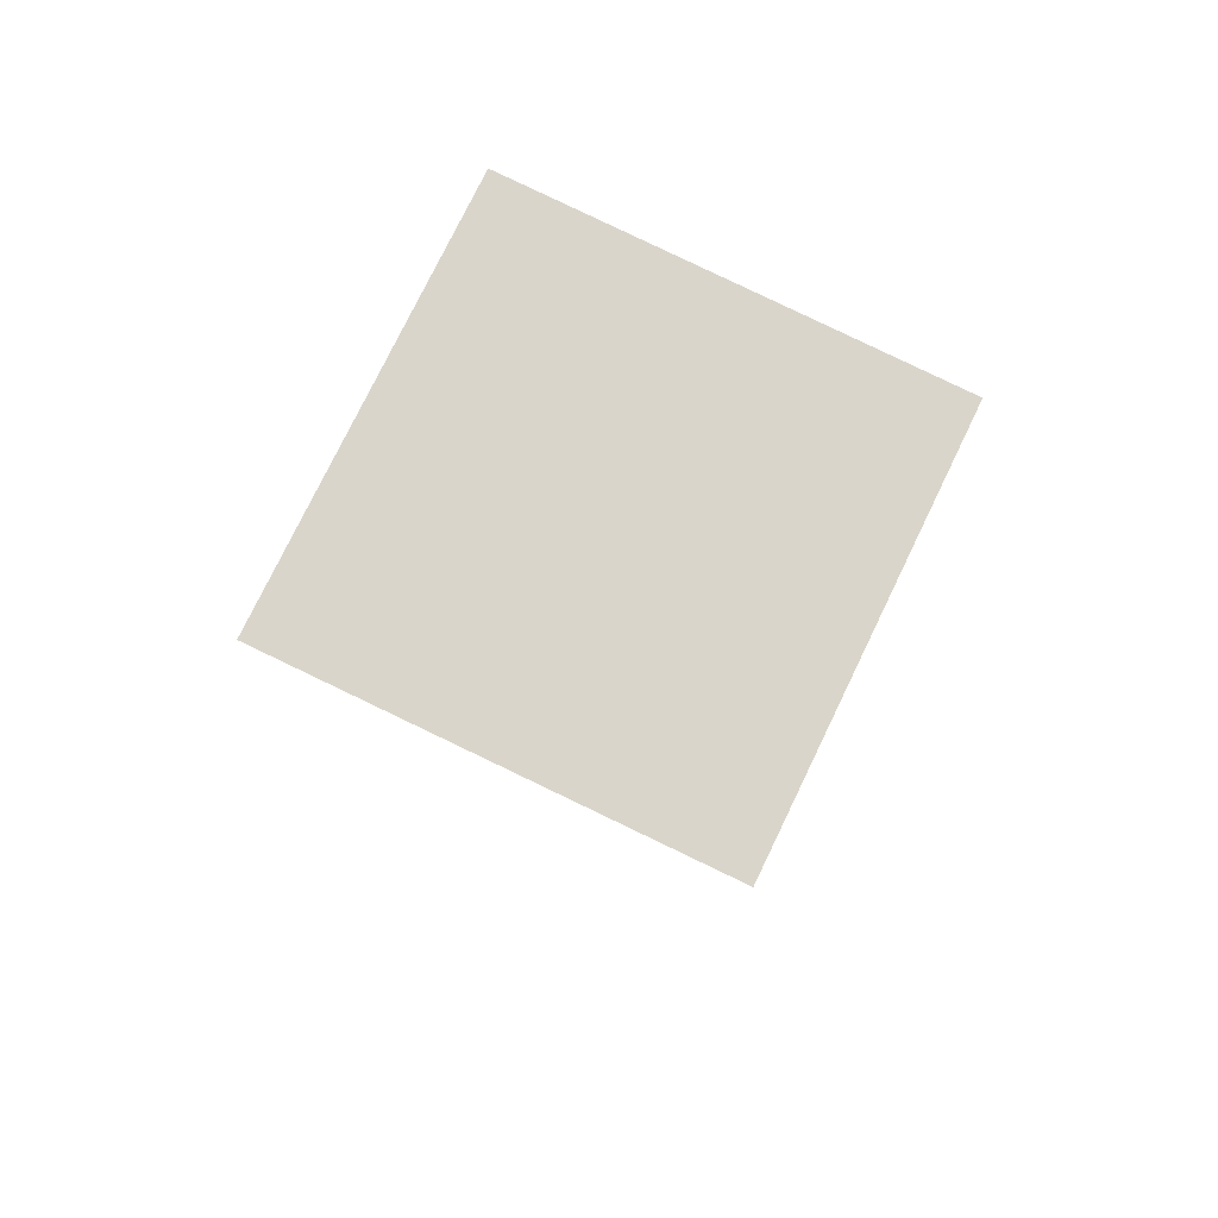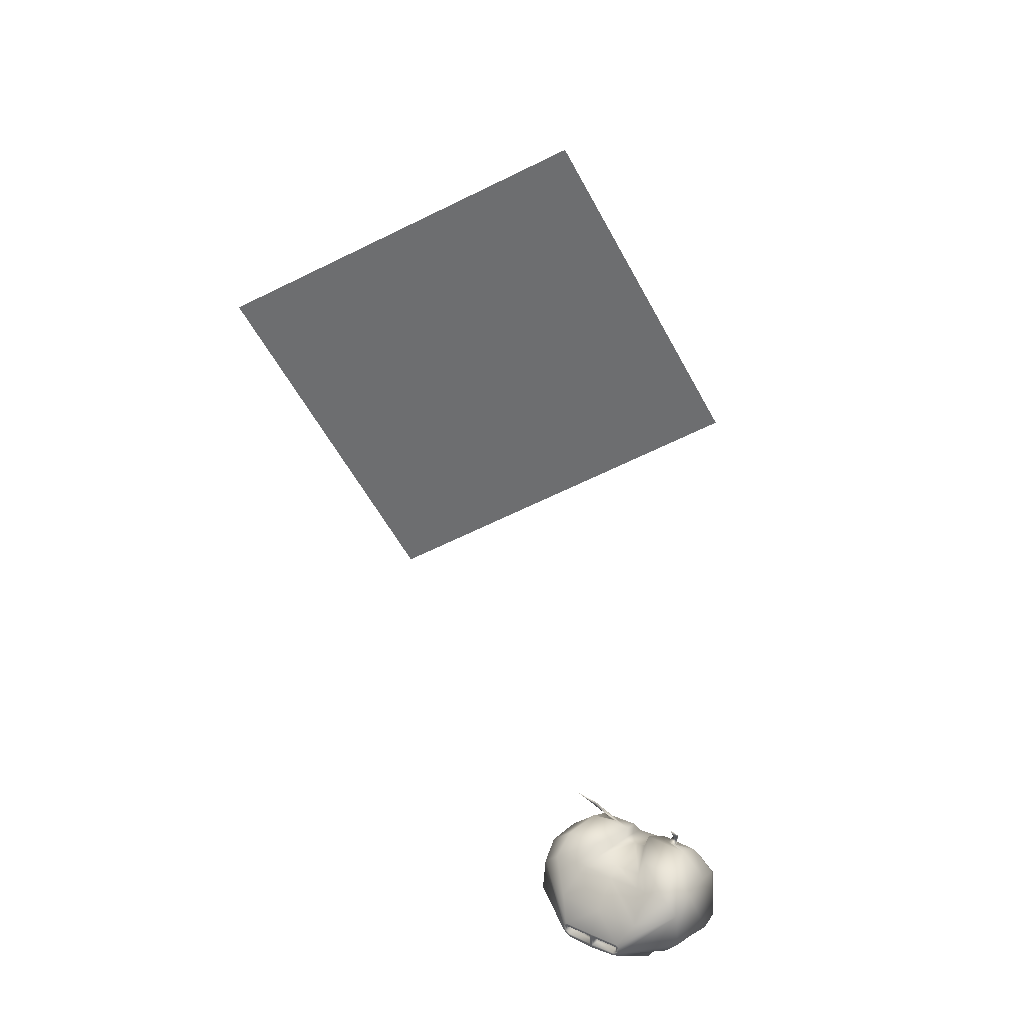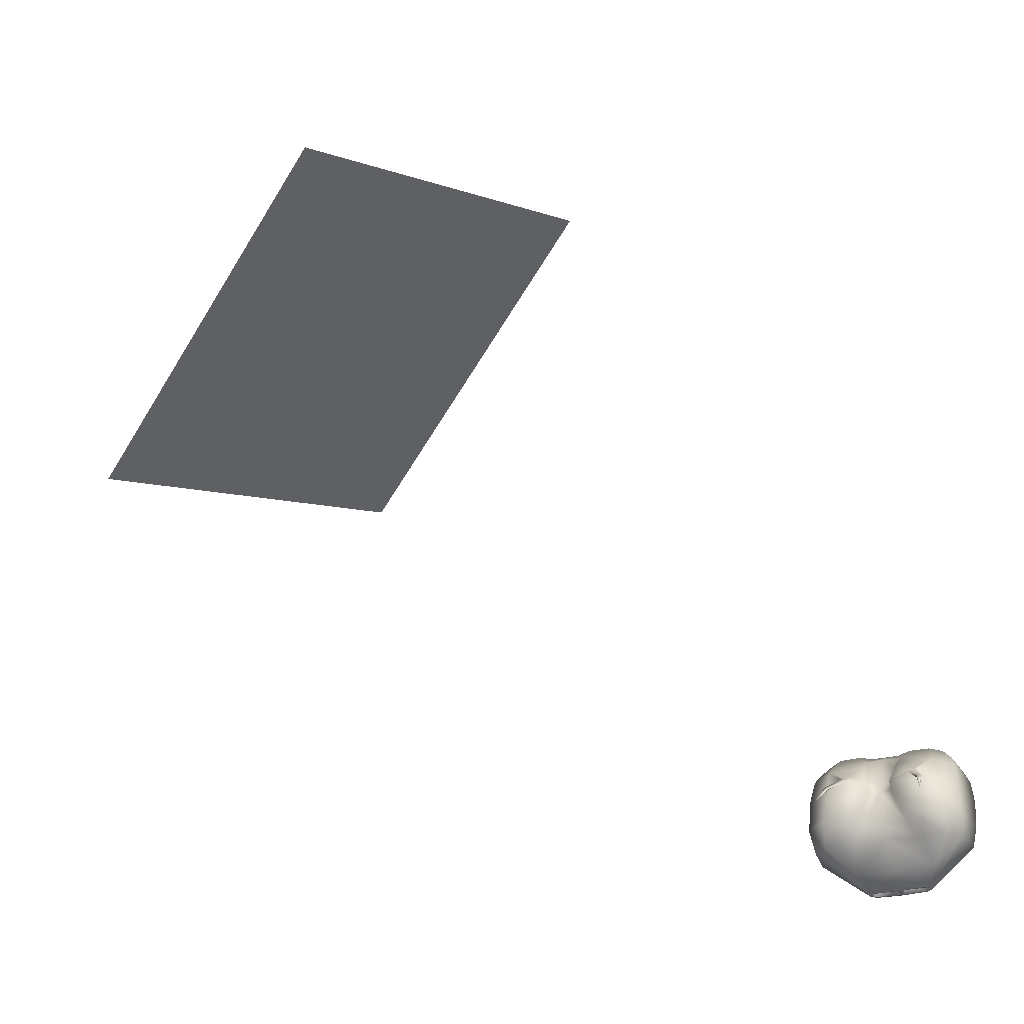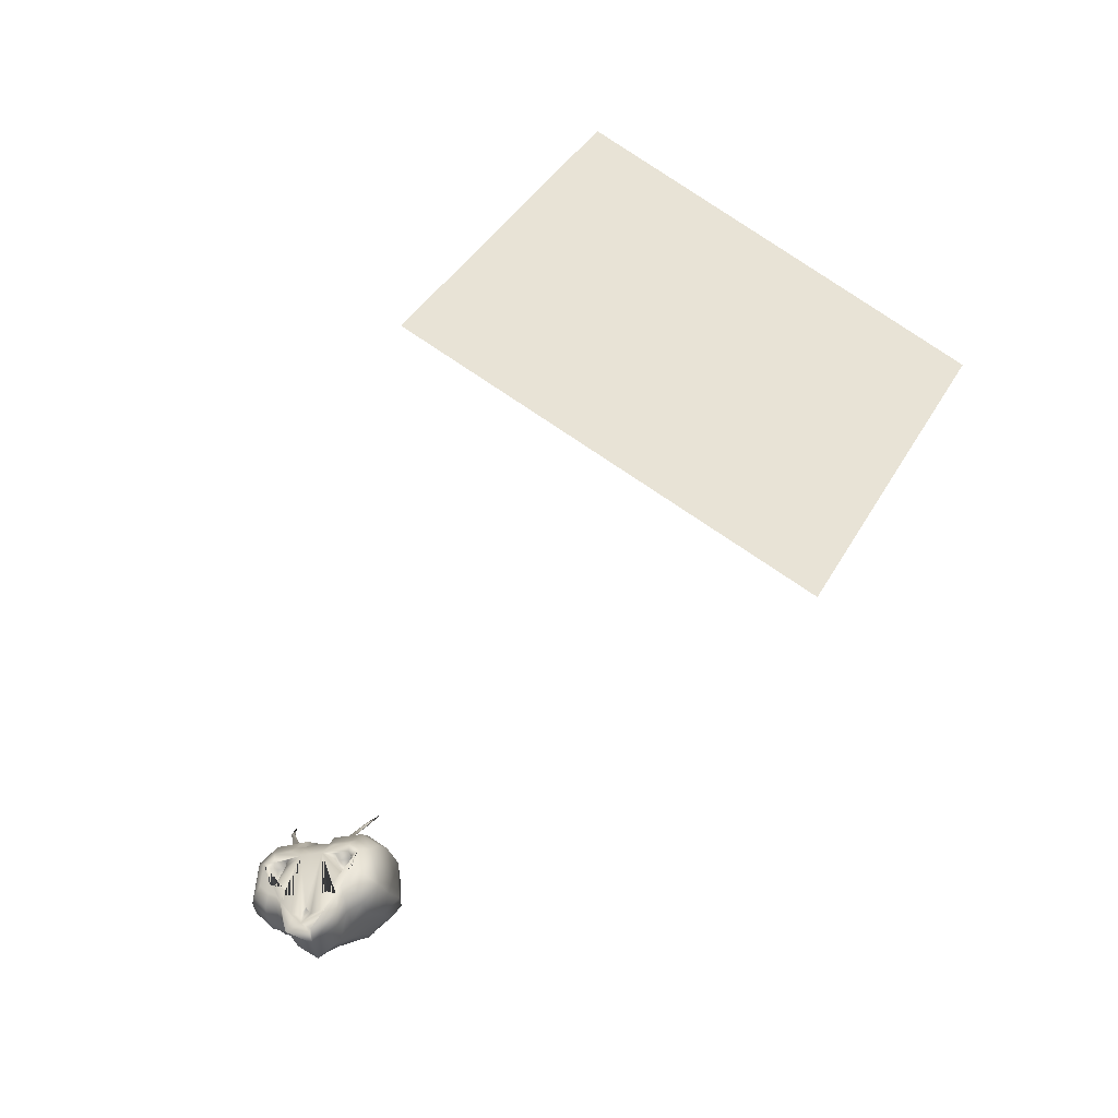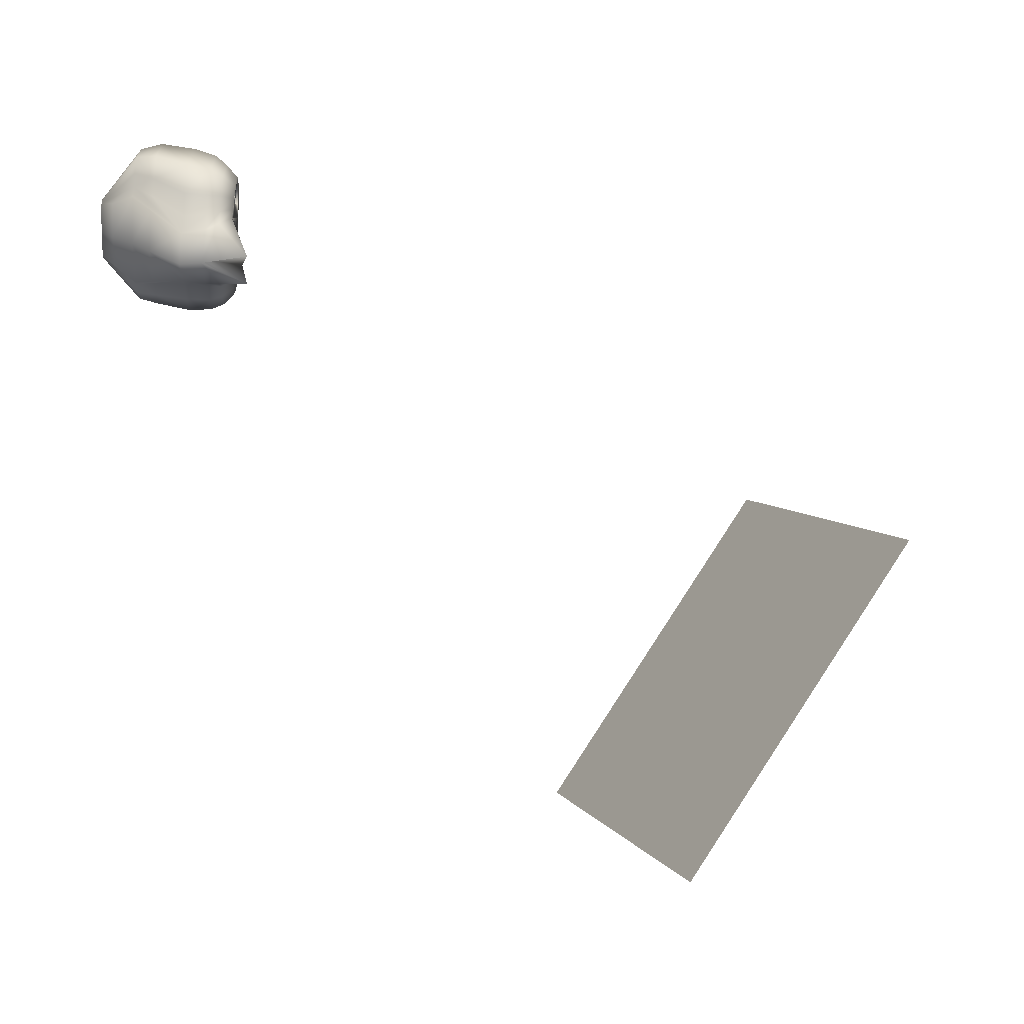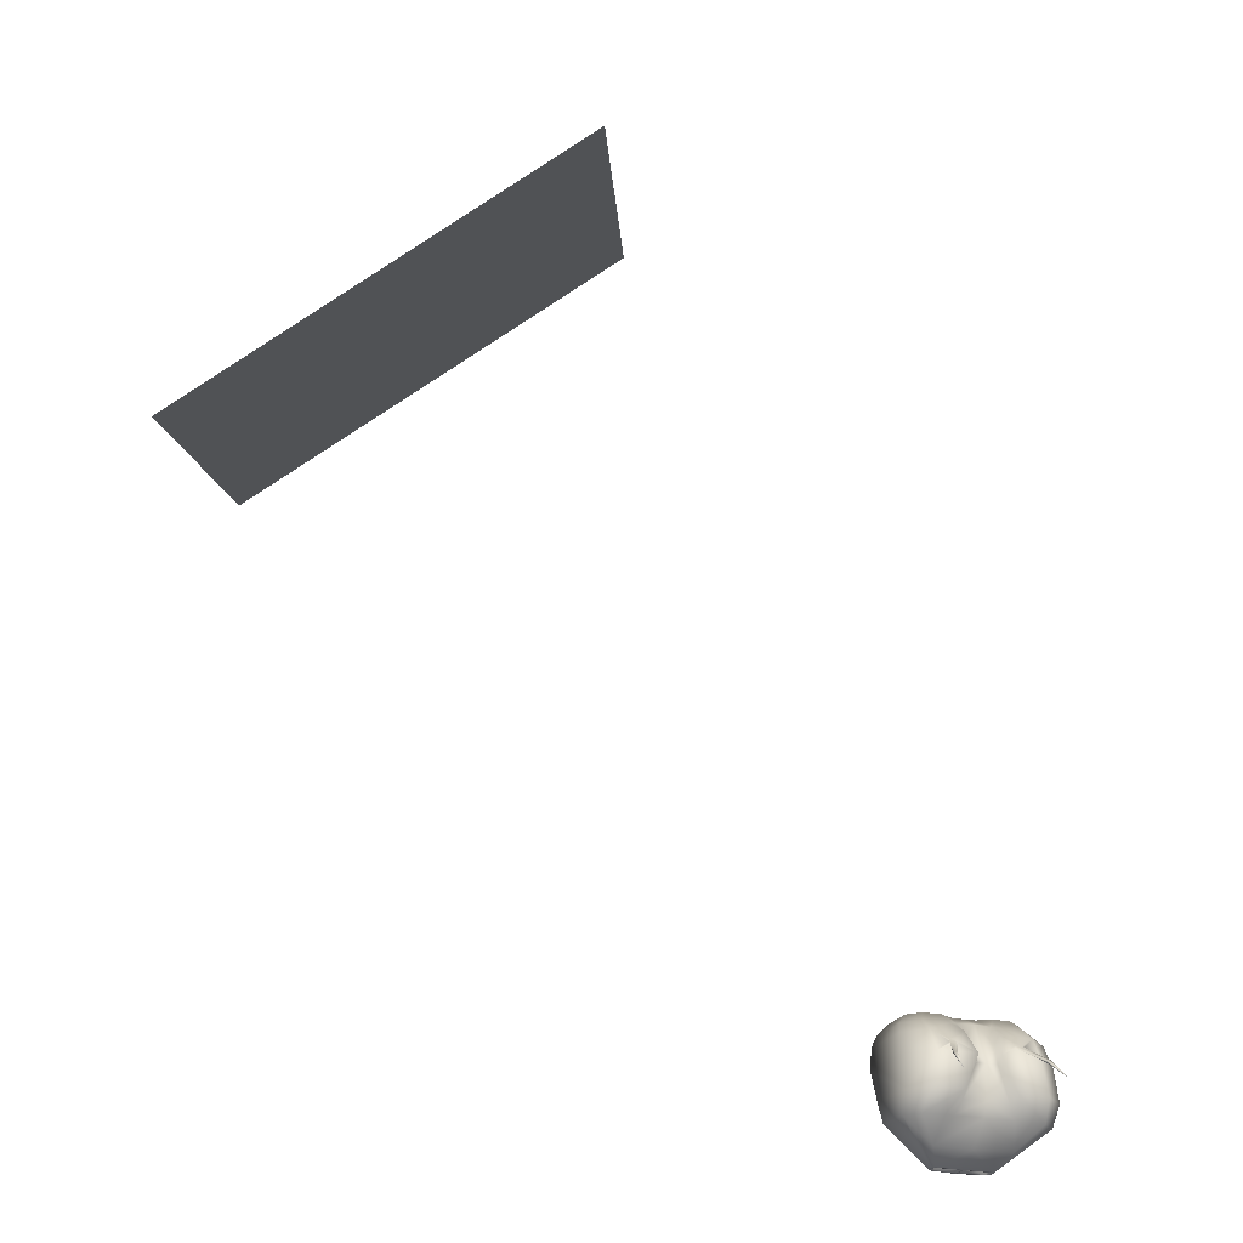
<metadata>
{"format":"obj","ext":"obj","renderer":"f3d","projection":"perspective","resolution":1024,"background":"white","views":[{"elev":38.7,"azim":88.3,"up":"+Z"},{"elev":34.1,"azim":-147.9,"up":"+Y"},{"elev":-28.6,"azim":-159.1,"up":"+Z"},{"elev":-42.9,"azim":14.2,"up":"+Y"},{"elev":-63.2,"azim":-92.8,"up":"+Y"},{"elev":-24.2,"azim":160.9,"up":"+Z"}]}
</metadata>
<code>
o Plane.001_Plane
v 6.3 1.047 15.07
v 12.56 -2.821 10.67
v 9.275 8.686 12.58
v 15.53 4.818 8.184
f 1 2 4 3
o Plane_Plane.001
v 0.1163 -0.6303 0.9626
v 0.3416 -0.5249 0.9074
v 0.4189 -0.0628 0.9074
v 0.6224 -0.1491 0.9074
v 0.7288 0.02813 0.9074
v 0.5891 0.1994 0.9074
v 0.9133 0.1176 0.9074
v 0.7735 0.2889 0.9074
v 1.117 0.3484 0.9074
v 0.8957 0.3402 0.9074
v 0.8876 0.5545 0.9074
v 1.073 0.9287 0.9074
v 0.9148 0.7744 0.9074
v 0.8572 1.134 0.9074
v 0.8424 0.9137 0.9074
v 0.4986 1.149 0.9074
v 0.5454 0.9329 0.9074
v 0.2367 0.9979 0.9074
v 0.2081 0.7787 0.9074
v 0.5711 0.7509 0.9074
v 0.3299 1.372 0.6929
v 0.2764 -1.267 1.311
v 0.6197 -0.4709 0.6957
v 0.7717 -0.2179 0.6957
v 1.035 -0.09015 0.6957
v 1.325 0.2392 0.6957
v 1.263 1.068 0.6957
v 0.9549 1.361 0.6957
v 0.4431 1.382 0.6957
v 0.548 -0.6513 0.4518
v 0.7413 -0.3296 0.4518
v 1.076 -0.1671 0.4518
v 1.445 0.2518 0.4518
v 1.366 1.305 0.4518
v 0.6879 1.81 0.2589
v 0.5674 1.815 0.2589
v 0.4803 -0.7189 0.008966
v 0.702 -0.3499 0.008966
v 1.086 -0.1635 0.008966
v 1.509 0.3169 0.008966
v 1.419 1.525 0.008958
v 0.6872 1.845 0.2019
v 0.5544 1.851 0.2019
v 0.7148 -0.1863 -0.6415
v 0.8917 0.1081 -0.6415
v 1.198 0.2569 -0.6415
v 1.536 0.6402 -0.6415
v 1.464 1.604 -0.6415
v 1.105 1.946 -0.6415
v 0.5092 1.97 -0.6415
v 0.8809 0.1002 -1.028
v 1.007 0.3094 -1.028
v 1.224 0.4151 -1.028
v 1.464 0.6874 -1.028
v 1.413 1.372 -1.028
v 1.158 1.615 -1.028
v 0.7349 1.632 -1.028
v 0.6406 0.3119 -1.447
v 0.7619 1.153 -1.445
v 0.4652 0.5233 -1.702
v 0.5132 0.5673 -1.701
v 0.5403 0.5981 -1.701
v 0.5341 0.6808 -1.701
v 0.5187 0.6955 -1.7
v 0.2926 1.564 0.3373
v 0.8957 0.3402 0.6297
v 0.7735 0.2889 0.6297
v 0.2053 1.837 -0.1156
v 0.4403 1.742 -0.7527
v 0.5746 1.641 -1.016
v 0.8876 0.5545 0.6297
v 0.9148 0.7744 0.6297
v 0.8424 0.9137 0.6297
v 0.5454 0.9329 0.6297
v 0.5711 0.7509 0.6297
v 0.2591 0.0556 0.8137
v 0.3501 0.1214 0.8137
v 0.4176 0.2255 0.8137
v 0.2664 0.4553 0.8137
v 0.1343 0.4185 0.8227
v 0.3232 -0.5854 0.8756
v 0.4898 0.4672 -1.7
v 0.02336 0.4851 -1.692
v 0.5547 0.5267 -1.7
v 0.6 0.5781 -1.7
v 0.5903 0.7074 -1.7
v 0.5422 0.7532 -1.7
v 0.05718 0.4897 -1.57
v 0.02337 0.6977 -1.7
v 0.0572 0.7023 -1.578
v 0.4644 0.5248 -1.57
v 0.5124 0.5688 -1.57
v 0.5395 0.5996 -1.57
v 0.5333 0.6822 -1.569
v 0.5179 0.6969 -1.569
v 0.9743 1.678 0.4518
v 0.3234 1.705 0.4518
v 0.9693 1.953 0.008958
v 0.2227 1.984 0.008958
v 0.9175 2.457 -0.1522
v 0.8419 2.459 -0.1548
v 0.9171 2.441 -0.191
v 0.8338 2.443 -0.1938
v 0.9826 2.97 -0.6035
v 0 -0.4497 0.9892
v -0.1163 -0.6303 0.9626
v 0 -0.2287 0.9074
v -0.3416 -0.5249 0.9074
v -0.4189 -0.0628 0.9074
v -0.6224 -0.1491 0.9074
v -0.7288 0.02813 0.9074
v -0.5891 0.1994 0.9074
v -0.9133 0.1176 0.9074
v -0.7735 0.2889 0.9074
v -1.117 0.3484 0.9074
v -0.8957 0.3402 0.9074
v -0.8876 0.5545 0.9074
v -1.073 0.9287 0.9074
v -0.9148 0.7744 0.9074
v -0.8572 1.134 0.9074
v -0.8424 0.9137 0.9074
v -0.4986 1.149 0.9074
v -0.5454 0.9329 0.9074
v -0.2367 0.9979 0.9074
v -0.2081 0.7787 0.9074
v 0 0.9894 0.9074
v 0 0.6565 0.9074
v -0.5711 0.7509 0.9074
v -0.3299 1.372 0.6929
v 0 1.395 0.6983
v 0 -1.004 1.193
v -0.2764 -1.267 1.311
v -0.6197 -0.4709 0.6957
v -0.7717 -0.2179 0.6957
v -1.035 -0.09015 0.6957
v -1.325 0.2392 0.6957
v -1.263 1.068 0.6957
v -0.9549 1.361 0.6957
v -0.4431 1.382 0.6957
v 0 -0.9964 0.4155
v -0.548 -0.6513 0.4518
v -0.7413 -0.3296 0.4518
v -1.076 -0.1671 0.4518
v -1.445 0.2518 0.4518
v -1.366 1.305 0.4518
v -0.6879 1.81 0.2589
v -0.5674 1.815 0.2589
v 0 -1.113 0.008966
v -0.4803 -0.7189 0.008966
v -0.702 -0.3499 0.008966
v -1.086 -0.1635 0.008966
v -1.509 0.3169 0.008966
v -1.419 1.525 0.008958
v -0.6872 1.845 0.2019
v -0.5544 1.851 0.2019
v 0 -0.501 -0.6415
v -0.7148 -0.1863 -0.6415
v -0.8917 0.1081 -0.6415
v -1.198 0.2569 -0.6415
v -1.536 0.6402 -0.6415
v -1.464 1.604 -0.6415
v -1.105 1.946 -0.6415
v -0.5092 1.97 -0.6415
v 0 -0.1234 -1.028
v -0.8809 0.1002 -1.028
v -1.007 0.3094 -1.028
v -1.224 0.4151 -1.028
v -1.464 0.6874 -1.028
v -1.413 1.372 -1.028
v -1.158 1.615 -1.028
v -0.7349 1.632 -1.028
v 0 0.1814 -1.445
v -0.6406 0.3119 -1.447
v -0.7619 1.153 -1.445
v 0 0.425 -1.7
v -0.4652 0.5233 -1.702
v -0.5132 0.5673 -1.701
v -0.5403 0.5981 -1.701
v -0.5341 0.6808 -1.701
v -0.5187 0.6955 -1.7
v -0.2926 1.564 0.3373
v 0 1.558 0.3373
v -0.8957 0.3402 0.6297
v -0.7735 0.2889 0.6297
v -0.2053 1.837 -0.1156
v 0 1.819 -0.1156
v -0.4403 1.742 -0.7527
v 0 1.723 -0.7527
v -0.5746 1.641 -1.016
v 0 1.622 -1.016
v 0 1.162 -1.452
v 0 0.7595 -1.71
v -0.8876 0.5545 0.6297
v -0.9148 0.7744 0.6297
v -0.8424 0.9137 0.6297
v -0.5454 0.9329 0.6297
v -0.5711 0.7509 0.6297
v -0.2591 0.0556 0.8137
v -0.3501 0.1214 0.8137
v -0.4176 0.2255 0.8137
v -0.2664 0.4553 0.8137
v -0.1343 0.4185 0.8227
v 0 -0.4485 0.9303
v 0 -0.7925 0.9269
v 0 -0.8708 0.6473
v -0.3232 -0.5854 0.8756
v 0 -0.7665 0.8458
v -0.4898 0.4672 -1.7
v -0.02336 0.4851 -1.692
v -0.5547 0.5267 -1.7
v -0.6 0.5781 -1.7
v -0.5903 0.7074 -1.7
v -0.5422 0.7532 -1.7
v -0.05718 0.4897 -1.57
v -0.02337 0.6977 -1.7
v -0.0572 0.7023 -1.578
v -0.4644 0.5248 -1.57
v -0.5124 0.5688 -1.57
v -0.5395 0.5996 -1.57
v -0.5333 0.6822 -1.569
v -0.5179 0.6969 -1.569
v -0.9743 1.678 0.4518
v -0.3234 1.705 0.4518
v -0.9693 1.953 0.008958
v -0.2227 1.984 0.008958
v -0.9175 2.457 -0.1522
v -0.8419 2.459 -0.1548
v -0.9171 2.441 -0.191
v -0.8338 2.443 -0.1938
v -0.9826 2.97 -0.6035
f 8 6 85 26 27
f 16 18 19 17 15 14 12 10 7 8 9 11 13
f 22 130 109 5 6 8 7 111 131 23 10 12 24 21 19 18 20
f 130 22 25 134
f 20 18 32 33
f 31 30 37 38
f 31 38 100 32 18 16
f 11 9 28 29
f 9 8 27 28
f 28 27 34 35
f 52 51 58 59
f 29 28 35 36
f 27 26 144 34
f 33 32 100 101
f 30 29 36 37
f 37 36 43 44
f 100 38 45 102
f 36 35 42 43
f 34 144 152 41
f 102 45 52 53
f 62 86 88 56 55
f 43 42 49 50
f 41 152 160 48
f 103 102 53 54
f 41 48 55 56 49 42 35 34
f 50 49 56 57
f 48 160 168 55
f 54 53 60 61
f 59 90 91 63 60
f 53 52 59 60
f 57 88 89 58
f 89 90 59 58
f 63 195 194 74 61 60
f 44 51 52 45 38 37
f 13 11 29 30
f 55 168 176 62
f 62 176 179 86
f 135 5 207 208
f 134 25 69 186
f 190 186 69 72
f 20 33 25 22
f 190 72 73 192
f 192 73 74 194
f 50 57 58 51 44 43
f 101 69 25 33
f 103 72 69 101
f 54 73 72 103
f 61 74 73 54
f 68 67 98 99
f 14 15 75 70
f 21 24 79 78
f 24 12 71 79
f 15 17 76 75
f 12 14 70 71
f 19 21 78 77
f 17 19 77 76
f 56 88 57
f 26 209 144
f 5 109 207
f 195 63 91 196
f 135 208 211 209 26 85 6 5
f 13 30 31 16
f 87 64 86 179
f 64 65 88 86
f 66 67 90 89
f 67 68 91 90
f 68 93 196 91
f 93 87 179 196
f 65 66 89 88
f 92 94 99 98 97 96 95
f 65 64 95 96
f 87 93 94 92
f 66 65 96 97
f 93 68 99 94
f 67 66 97 98
f 64 87 92 95
f 39 40 101 100
f 47 46 102 103
f 46 39 100 102
f 40 47 103 101
f 114 137 136 210 112
f 122 119 117 115 114 113 116 118 120 121 123 125 124
f 128 126 124 125 127 132 118 116 129 131 111 113 114 112 110 109 130
f 130 134 133 128
f 126 143 142 124
f 141 149 148 140
f 141 122 124 142 226 149
f 117 139 138 115
f 115 138 137 114
f 138 146 145 137
f 165 173 172 164
f 139 147 146 138
f 137 145 144 136
f 143 227 226 142
f 140 148 147 139
f 148 156 155 147
f 226 228 157 149
f 147 155 154 146
f 145 153 152 144
f 228 166 165 157
f 177 169 170 214 212
f 155 163 162 154
f 153 161 160 152
f 229 167 166 228
f 153 145 146 154 162 170 169 161
f 163 171 170 162
f 161 169 168 160
f 167 175 174 166
f 173 174 178 217 216
f 166 174 173 165
f 171 172 215 214
f 215 172 173 216
f 178 174 175 193 194 195
f 156 148 149 157 165 164
f 119 140 139 117
f 169 177 176 168
f 177 212 179 176
f 135 208 207 110
f 134 186 185 133
f 190 189 185 186
f 126 128 133 143
f 190 192 191 189
f 192 194 193 191
f 163 155 156 164 172 171
f 227 143 133 185
f 229 227 185 189
f 167 229 189 191
f 175 167 191 193
f 184 225 224 183
f 120 187 197 121
f 127 200 201 132
f 132 201 188 118
f 121 197 198 123
f 118 188 187 120
f 125 199 200 127
f 123 198 199 125
f 170 171 214
f 136 144 209
f 110 207 109
f 195 196 217 178
f 135 110 112 210 136 209 211 208
f 119 122 141 140
f 213 179 212 180
f 180 212 214 181
f 182 215 216 183
f 183 216 217 184
f 184 217 196 219
f 219 196 179 213
f 181 214 215 182
f 218 221 222 223 224 225 220
f 181 222 221 180
f 213 218 220 219
f 182 223 222 181
f 219 220 225 184
f 183 224 223 182
f 180 221 218 213
f 150 226 227 151
f 159 229 228 158
f 158 228 226 150
f 151 227 229 159
f 47 40 105 107
f 104 106 108
f 46 47 107 106
f 39 46 106 104
f 40 39 104 105
f 105 104 108
f 107 105 108
f 106 107 108
f 159 233 231 151
f 230 234 232
f 158 232 233 159
f 150 230 232 158
f 151 231 230 150
f 231 234 230
f 233 234 231
f 232 234 233
f 81 82 83 84 80
f 203 202 206 205 204
f 23 83 82 10
f 111 80 84 131
f 10 82 81 7
f 131 84 83 23
f 7 81 80 111
f 129 116 204 205
f 111 131 206 202
f 116 113 203 204
f 131 129 205 206
f 113 111 202 203
f 70 75 76 77 78 79 71
f 187 188 201 200 199 198 197

</code>
